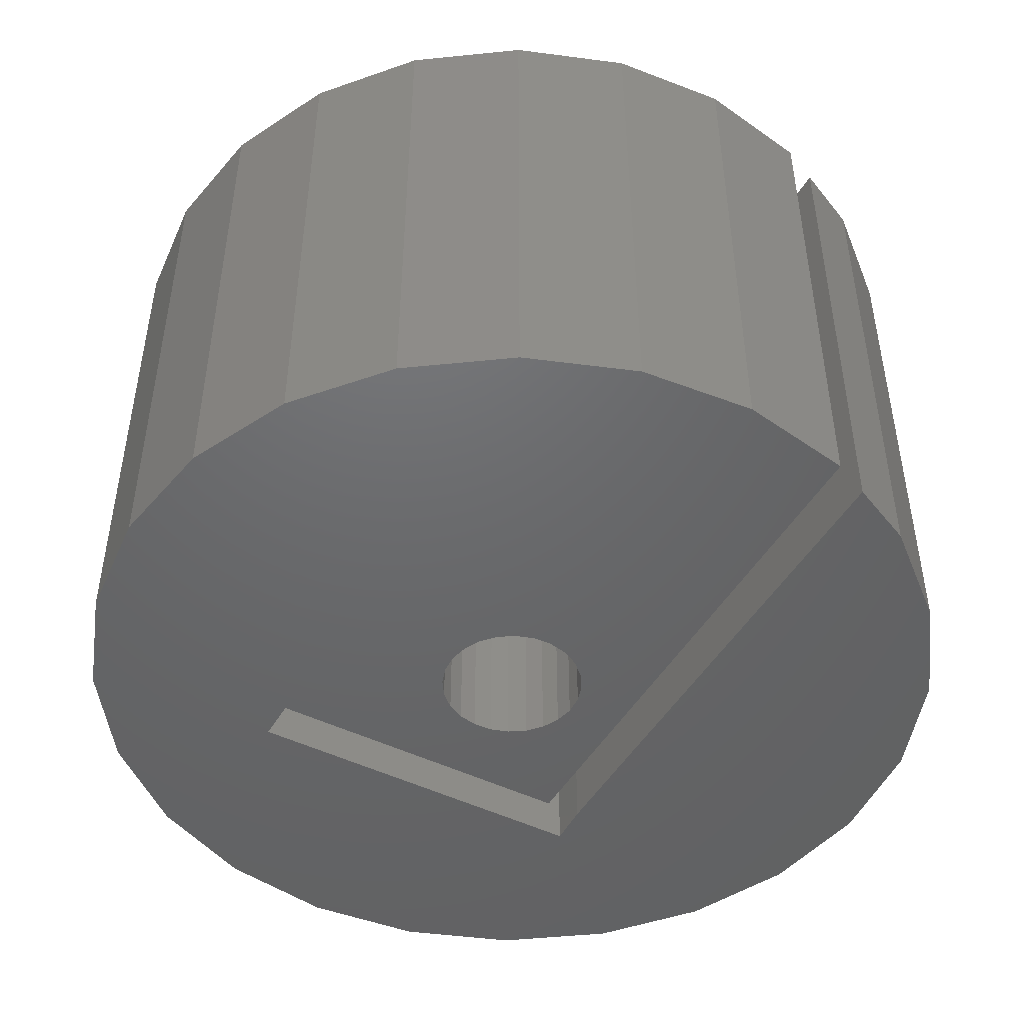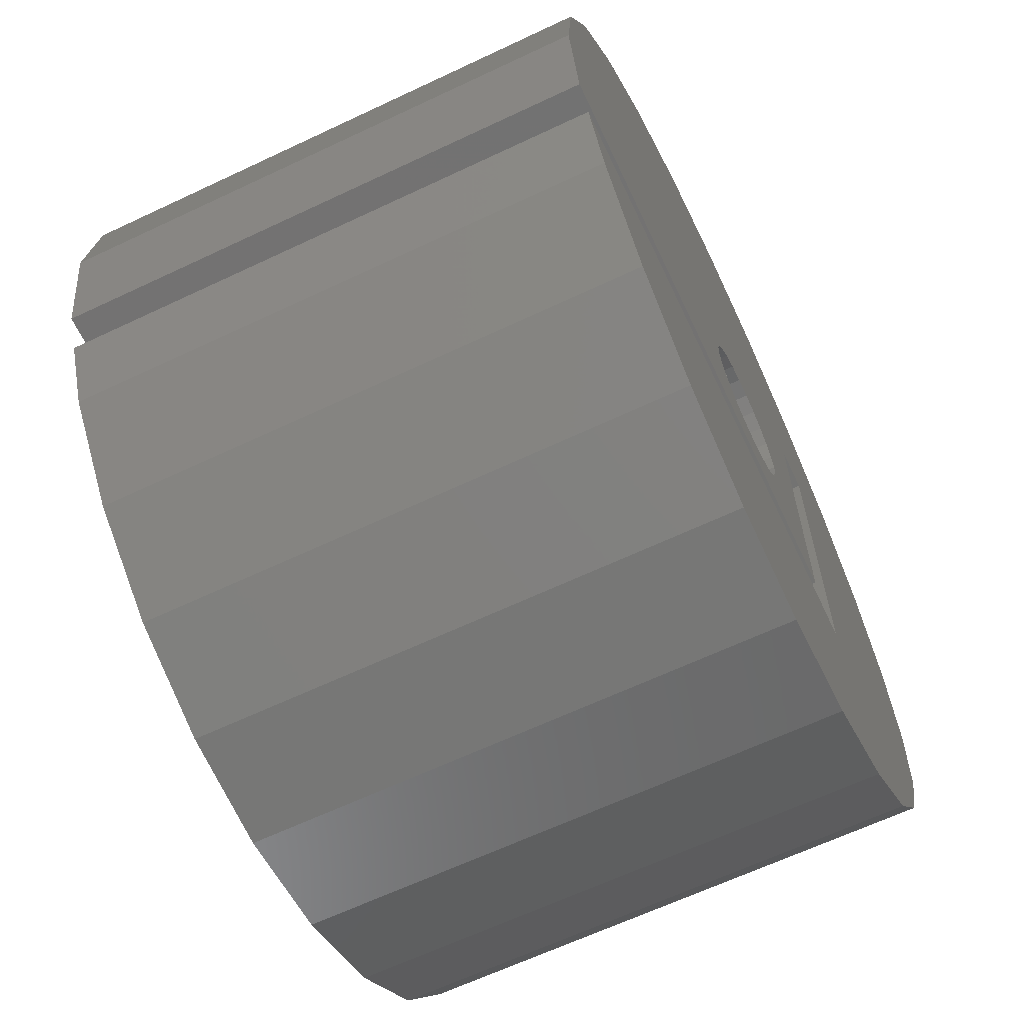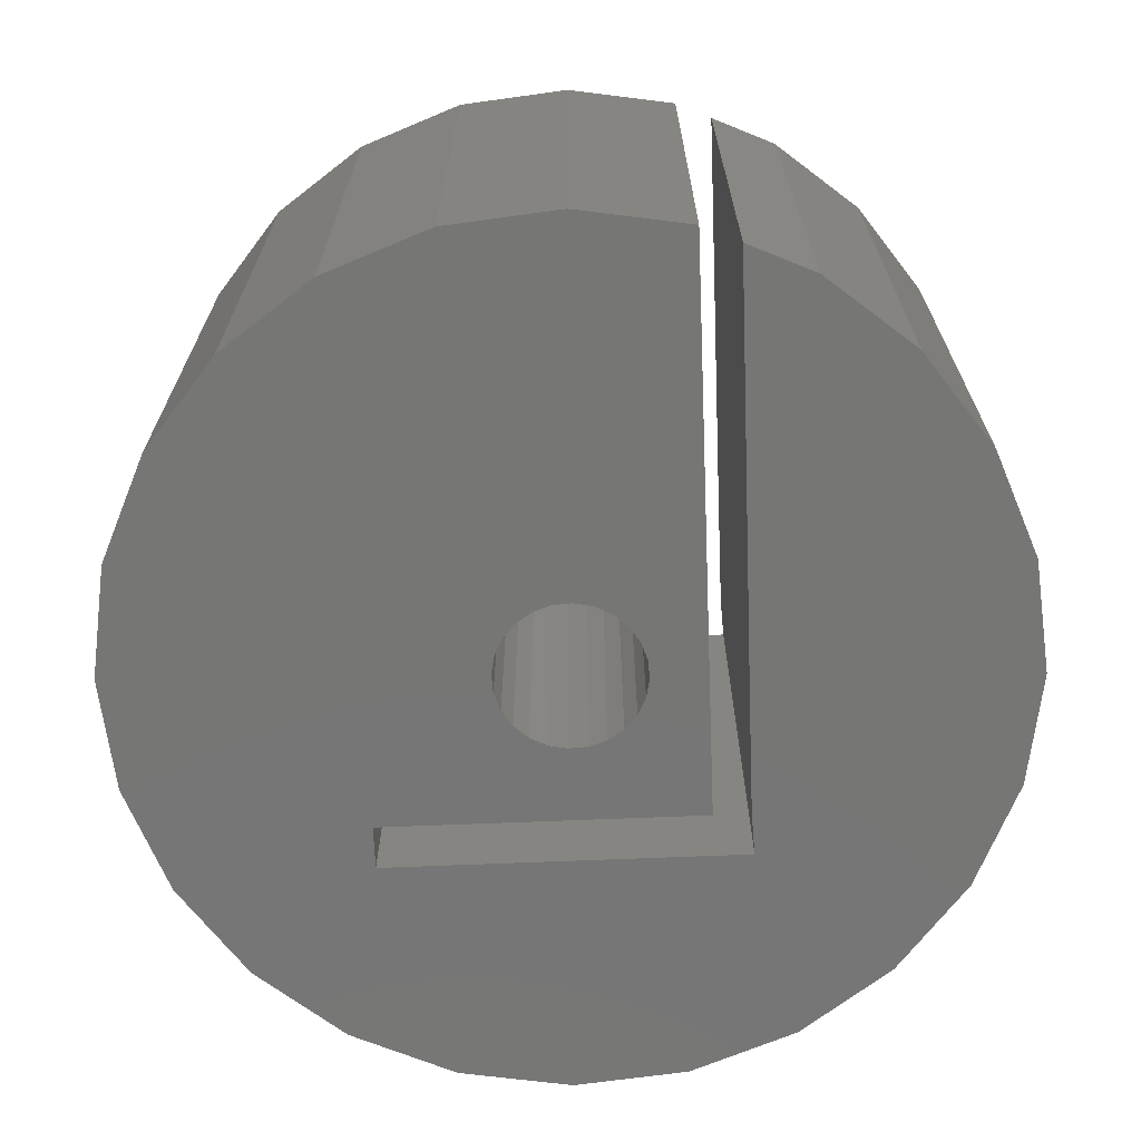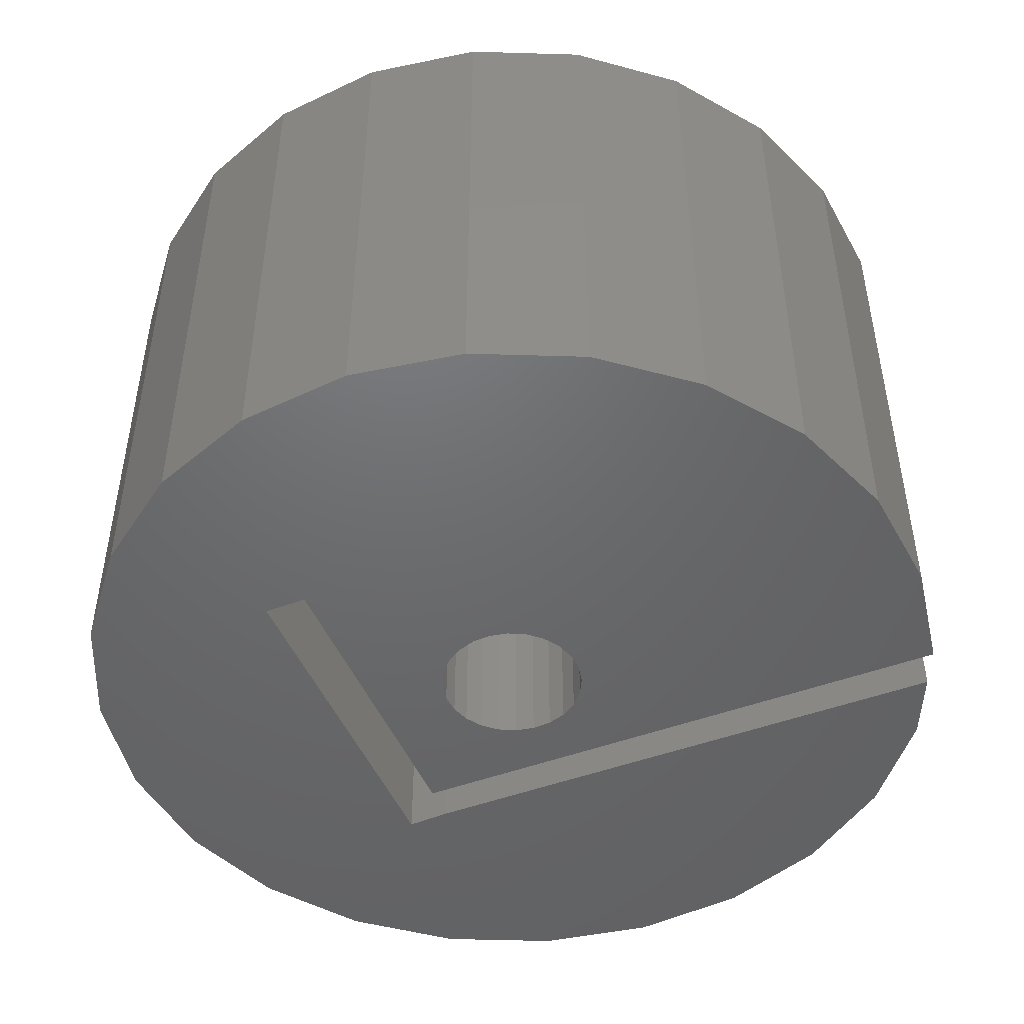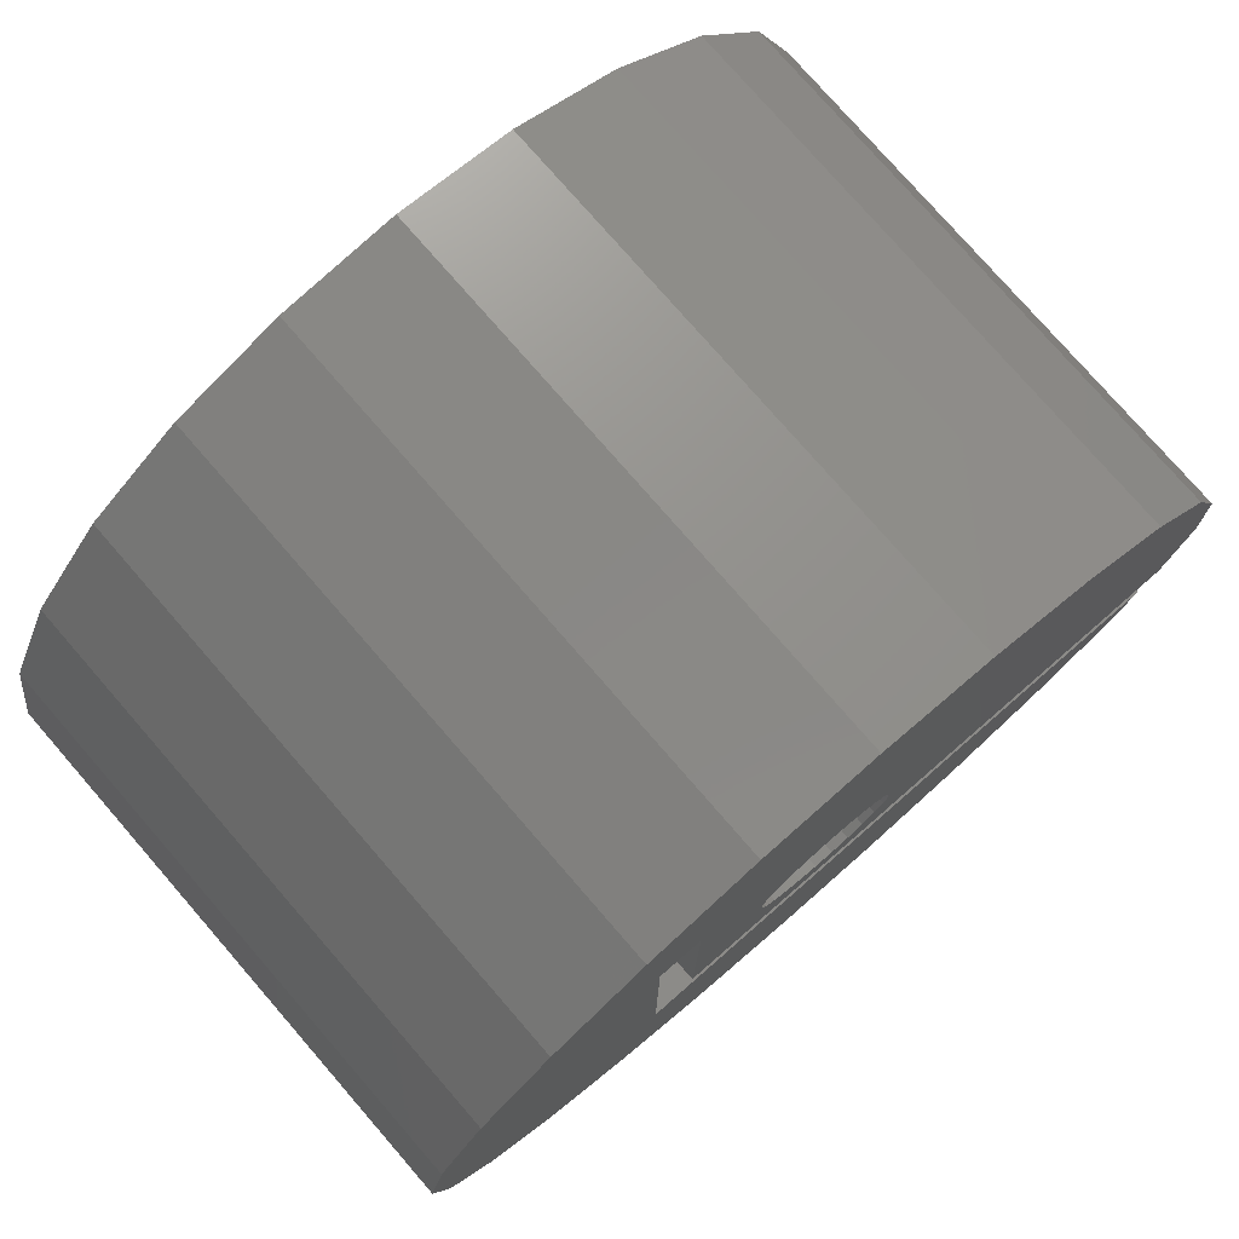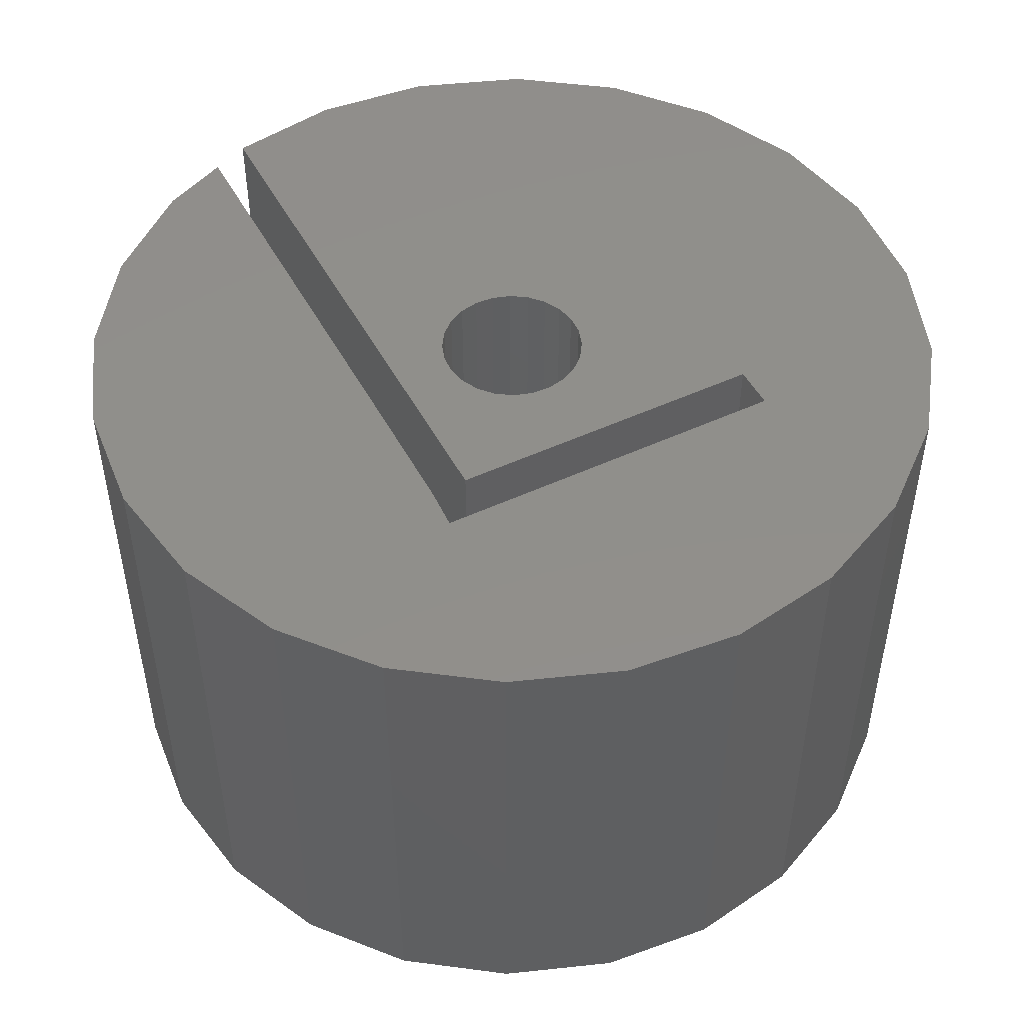
<metadata>
{"format":"stl","ext":"stl","renderer":"f3d","projection":"perspective","resolution":1024,"background":"white","views":[{"elev":-47.5,"azim":-119.1,"up":"+Z"},{"elev":-64.8,"azim":-64.6,"up":"+Y"},{"elev":-68.6,"azim":-87.8,"up":"+Z"},{"elev":-48.1,"azim":-157.6,"up":"+Z"},{"elev":77.7,"azim":139.0,"up":"+Y"},{"elev":49.2,"azim":62.6,"up":"+Z"}]}
</metadata>
<code>
# stl→obj: 110 verts, 220 faces
v 29.03 0.741 0
v 17.39 0.7722 11
v 17.39 0.7722 3.617e-15
v 29.03 0.741 11
v 33.65 8.121 3.617e-15
v 29.04 7.322 1.41e-15
v 32.16 9.938 3.617e-15
v 29.92 7.32 1.41e-15
v 29.9 -0.05529 1.41e-15
v 34.62 5.98 3.617e-15
v 35 3.661 3.617e-15
v 34.77 1.323 3.617e-15
v 23.95 -5.387 3.617e-15
v 26.29 -5.62 3.617e-15
v 33.94 -0.8748 3.617e-15
v 28.61 -5.239 3.617e-15
v 32.57 -2.783 3.617e-15
v 30.75 -4.272 3.617e-15
v 26.5 -0.00435 7.969e-16
v 18.36 -1.369 3.617e-15
v 17.74 0.001116 3.617e-15
v 19.85 -3.187 3.617e-15
v 21.75 -4.557 3.617e-15
v 29.03 -0.0111 0
v 25.52 4.794 3.617e-15
v 25.17 4.619 3.617e-15
v 25.9 4.872 3.617e-15
v 26.29 4.848 3.617e-15
v 26.66 4.724 3.617e-15
v 26.99 4.508 3.617e-15
v 27.25 4.215 3.617e-15
v 27.42 3.864 3.617e-15
v 27.5 3.481 3.617e-15
v 27.48 3.09 3.617e-15
v 27.35 2.718 3.617e-15
v 27.14 2.392 3.617e-15
v 26.84 2.132 3.617e-15
v 23.4 11.99 3.617e-15
v 19.44 9.535 3.617e-15
v 21.26 11.02 3.617e-15
v 18.07 7.627 3.617e-15
v 25.72 12.37 3.617e-15
v 17.24 5.429 3.617e-15
v 28.06 12.14 3.617e-15
v 17.01 3.091 3.617e-15
v 30.26 11.31 3.617e-15
v 24.87 4.36 3.617e-15
v 24.66 4.033 3.617e-15
v 24.53 3.662 3.617e-15
v 24.51 3.271 3.617e-15
v 24.59 2.888 3.617e-15
v 24.76 2.537 3.617e-15
v 25.02 2.244 3.617e-15
v 25.35 2.028 3.617e-15
v 25.72 1.903 3.617e-15
v 26.11 1.88 3.617e-15
v 26.49 1.958 3.617e-15
v 28.06 12.14 11
v 30.26 11.31 11
v 28.61 -5.239 11
v 30.75 -4.272 11
v 32.16 9.938 11
v 33.65 8.121 11
v 23.95 -5.387 11
v 21.75 -4.557 11
v 18.36 -1.369 11
v 17.74 0.001116 11
v 17.01 3.091 11
v 17.24 5.429 11
v 18.07 7.627 11
v 19.44 9.535 11
v 23.4 11.99 11
v 21.26 11.02 11
v 25.72 12.37 11
v 25.17 4.619 11
v 24.87 4.36 11
v 24.66 4.033 11
v 24.53 3.662 11
v 24.51 3.271 11
v 24.59 2.888 11
v 24.76 2.537 11
v 25.02 2.244 11
v 25.35 2.028 11
v 29.04 7.322 11
v 25.72 1.903 11
v 26.11 1.88 11
v 26.49 1.958 11
v 26.84 2.132 11
v 27.25 4.215 11
v 26.99 4.508 11
v 26.66 4.724 11
v 26.29 4.848 11
v 25.9 4.872 11
v 25.52 4.794 11
v 27.42 3.864 11
v 27.5 3.481 11
v 27.48 3.09 11
v 27.35 2.718 11
v 27.14 2.392 11
v 26.5 -0.00435 11
v 19.85 -3.187 11
v 29.03 -0.0111 11
v 29.9 -0.05529 11
v 29.92 7.32 11
v 34.62 5.98 11
v 35 3.661 11
v 34.77 1.323 11
v 26.29 -5.62 11
v 33.94 -0.8748 11
v 32.57 -2.783 11
f 1 2 3
f 2 1 4
f 5 6 7
f 6 5 8
f 8 5 9
f 9 5 10
f 9 10 11
f 9 11 12
f 9 12 13
f 13 12 14
f 14 12 15
f 14 15 16
f 16 15 17
f 16 17 18
f 19 20 21
f 20 19 22
f 22 19 23
f 23 19 24
f 23 24 13
f 13 24 9
f 6 25 26
f 25 6 27
f 27 6 28
f 28 6 29
f 29 6 30
f 30 6 31
f 31 6 1
f 31 1 32
f 32 1 33
f 33 1 34
f 34 1 35
f 35 1 36
f 36 1 37
f 38 39 40
f 39 38 41
f 41 38 42
f 41 42 43
f 43 42 44
f 43 44 45
f 45 44 46
f 45 46 3
f 3 46 7
f 3 7 26
f 3 26 47
f 3 47 48
f 3 48 49
f 3 49 50
f 3 50 51
f 3 51 52
f 3 52 53
f 3 53 54
f 3 54 1
f 26 7 6
f 1 54 55
f 1 55 56
f 1 56 57
f 1 57 37
f 58 46 44
f 46 58 59
f 18 60 16
f 60 18 61
f 59 7 46
f 7 59 62
f 62 5 7
f 5 62 63
f 64 23 13
f 23 64 65
f 66 21 20
f 21 66 67
f 68 43 45
f 43 68 69
f 70 43 69
f 43 70 41
f 71 72 73
f 72 71 70
f 72 70 74
f 74 70 69
f 74 69 58
f 58 69 68
f 58 68 59
f 59 68 2
f 59 2 62
f 62 2 75
f 75 2 76
f 76 2 77
f 77 2 78
f 78 2 79
f 79 2 80
f 80 2 81
f 81 2 82
f 82 2 83
f 83 2 4
f 62 75 84
f 83 4 85
f 85 4 86
f 86 4 87
f 87 4 88
f 84 89 4
f 89 84 90
f 90 84 91
f 91 84 92
f 92 84 93
f 93 84 94
f 94 84 75
f 4 89 95
f 4 95 96
f 4 96 97
f 4 97 98
f 4 98 99
f 4 99 88
f 66 100 67
f 100 66 101
f 100 101 65
f 100 65 102
f 102 65 64
f 102 64 103
f 84 63 62
f 63 84 104
f 63 104 103
f 63 103 105
f 105 103 106
f 106 103 107
f 107 103 64
f 107 64 108
f 107 108 109
f 109 108 60
f 109 60 110
f 110 60 61
f 17 61 18
f 61 17 110
f 14 64 13
f 64 14 108
f 101 20 22
f 20 101 66
f 2 45 3
f 45 2 68
f 16 108 14
f 108 16 60
f 72 40 73
f 40 72 38
f 74 38 72
f 38 74 42
f 71 41 70
f 41 71 39
f 65 22 23
f 22 65 101
f 73 39 71
f 39 73 40
f 58 42 74
f 42 58 44
f 12 109 15
f 109 12 107
f 15 110 17
f 110 15 109
f 105 11 10
f 11 105 106
f 63 10 5
f 10 63 105
f 106 12 11
f 12 106 107
f 87 56 86
f 56 87 57
f 48 78 49
f 78 48 77
f 99 37 88
f 37 99 36
f 81 53 52
f 53 81 82
f 98 36 99
f 36 98 35
f 86 55 85
f 55 86 56
f 97 35 98
f 35 97 34
f 27 94 25
f 94 27 93
f 82 54 53
f 54 82 83
f 97 33 34
f 33 97 96
f 47 77 48
f 77 47 76
f 88 57 87
f 57 88 37
f 25 75 26
f 75 25 94
f 83 55 54
f 55 83 85
f 96 32 33
f 32 96 95
f 78 50 49
f 50 78 79
f 79 51 50
f 51 79 80
f 26 76 47
f 76 26 75
f 80 52 51
f 52 80 81
f 89 30 31
f 30 89 90
f 28 93 27
f 93 28 92
f 91 28 29
f 28 91 92
f 95 31 32
f 31 95 89
f 90 29 30
f 29 90 91
f 100 21 67
f 21 100 19
f 102 19 100
f 19 102 24
f 103 24 102
f 24 103 9
f 103 8 9
f 8 103 104
f 8 84 6
f 84 8 104
f 6 4 1
f 4 6 84

</code>
